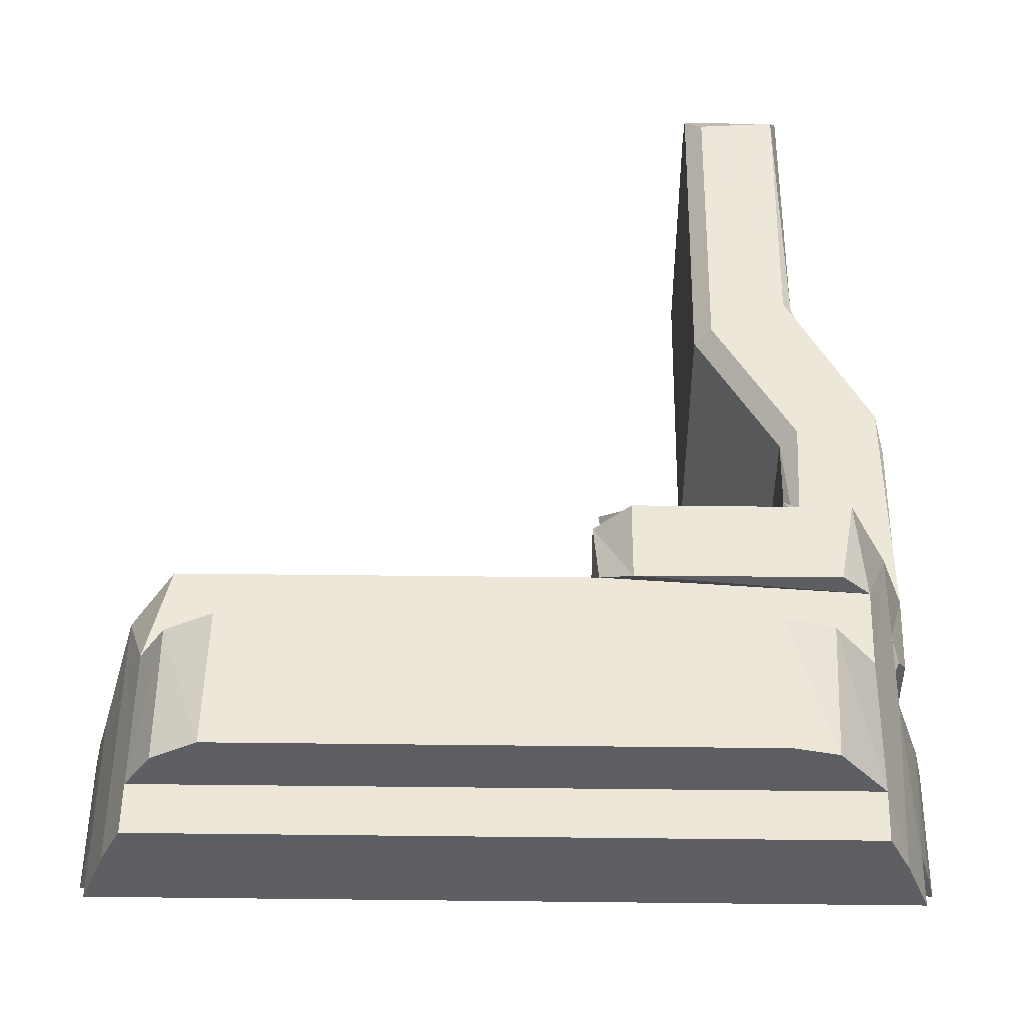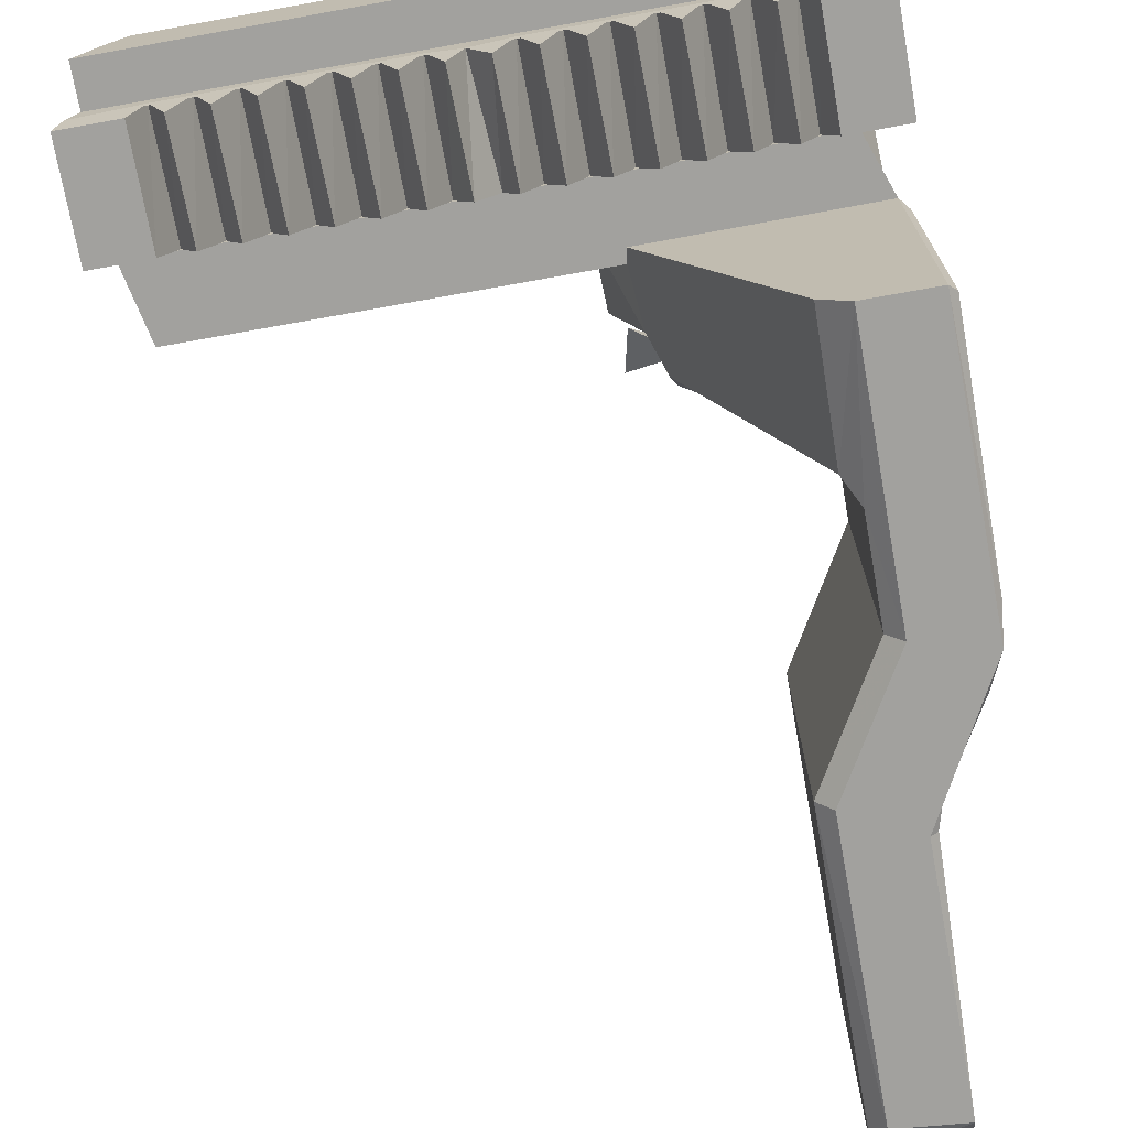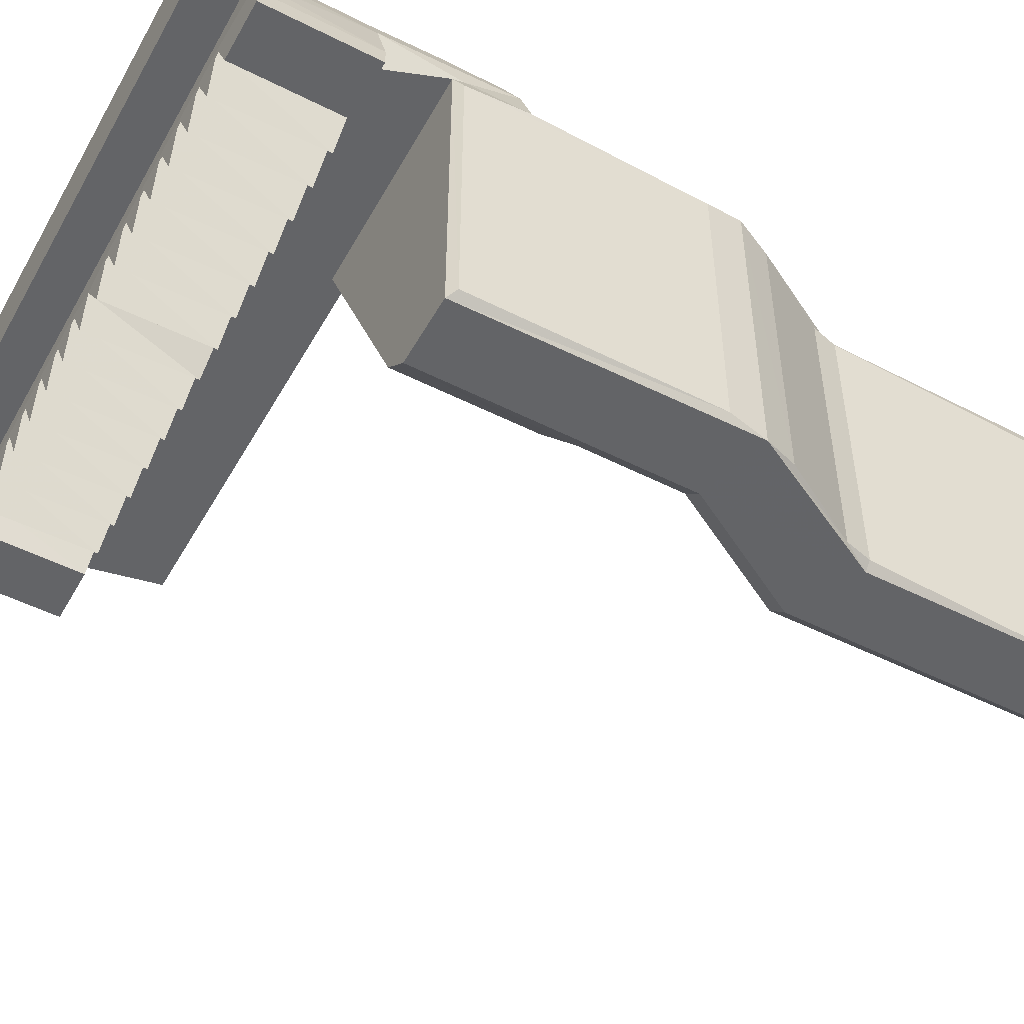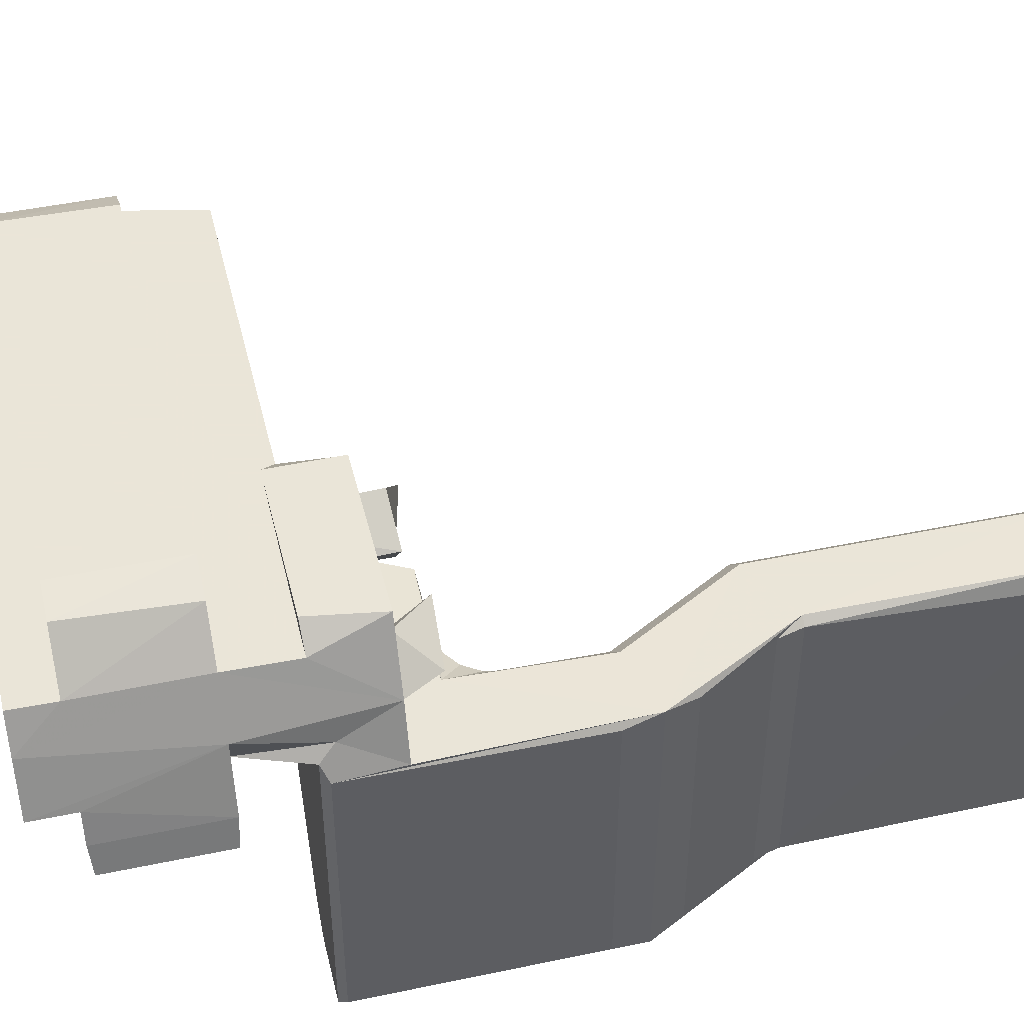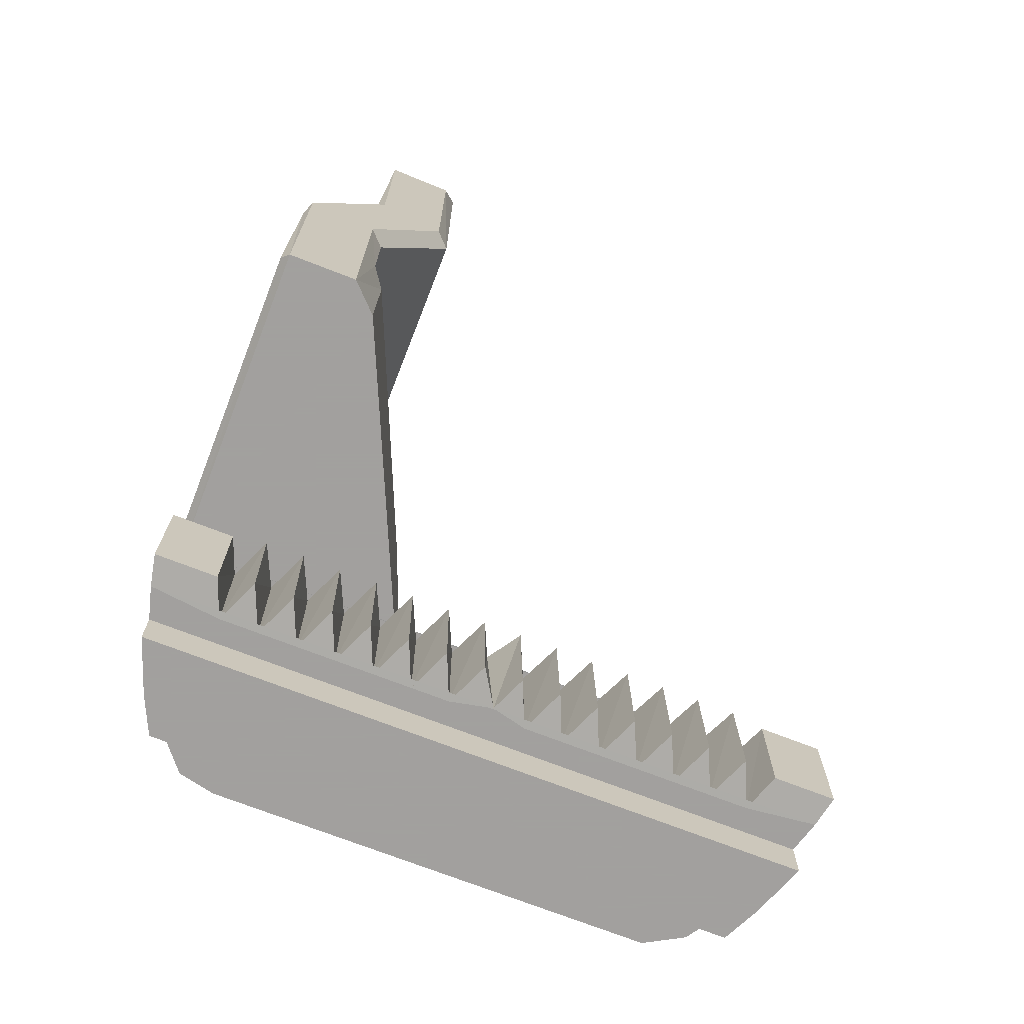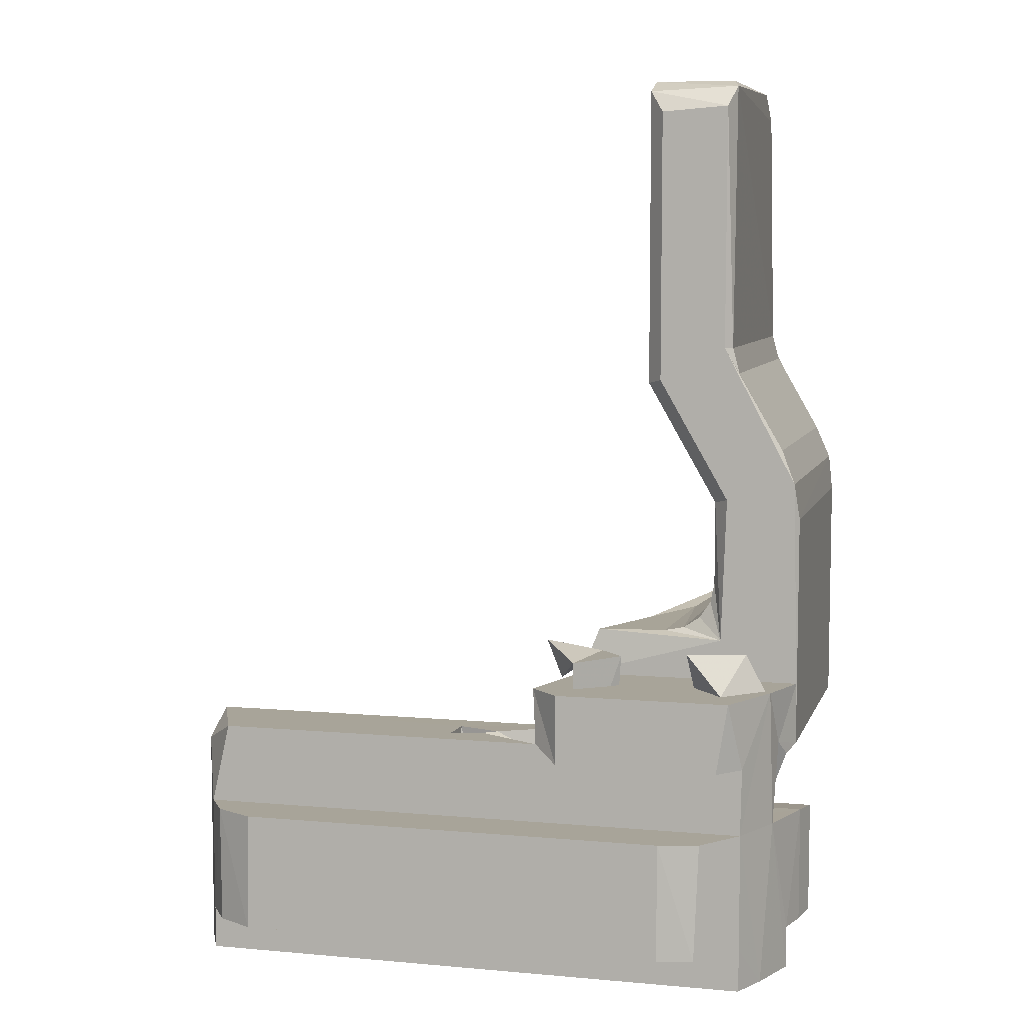
<metadata>
{"format":"obj","ext":"obj","renderer":"f3d","projection":"perspective","resolution":1024,"background":"white","views":[{"elev":50.1,"azim":-179.3,"up":"+Y"},{"elev":-72.0,"azim":-169.8,"up":"+Y"},{"elev":-51.2,"azim":-118.8,"up":"+Y"},{"elev":45.5,"azim":-103.6,"up":"+Y"},{"elev":-71.9,"azim":-21.3,"up":"+Z"},{"elev":7.1,"azim":-165.3,"up":"+Z"}]}
</metadata>
<code>
v -0.03279 0.01395 0.007858
v -0.02899 0.01588 0.008011
v -0.03159 0.01231 0.006944
v -0.03408 0.01373 0.005306
v -0.03142 0.01633 0.005295
v -0.03261 0.01428 -0.002669
v -0.03057 0.01275 -0.002684
v -0.03078 0.01593 -0.002692
v -0.02916 0.01364 0.005185
v -0.02413 0.01433 0.007394
v -0.02122 0.01648 0.007162
v -0.01883 0.01415 0.0083
v -0.01946 0.0124 0.005312
v -0.02323 0.01308 -0.002688
v -0.02231 0.01206 0.00731
v -0.0208 0.01568 -0.002725
v -0.03152 0.009645 -0.003957
v -0.03148 0.009645 -0.01204
v -0.03029 0.006751 -0.00421
v -0.03019 0.006751 -0.01179
v -0.029 0.009645 -0.003957
v -0.02897 0.009645 -0.01204
v -0.02778 0.006751 -0.00421
v -0.02768 0.006751 -0.01179
v -0.02649 0.009645 -0.003957
v -0.02645 0.009645 -0.01204
v -0.02527 0.006751 -0.00421
v -0.02517 0.006751 -0.01179
v -0.02398 0.009645 -0.003957
v -0.02394 0.009645 -0.01204
v -0.02275 0.006751 -0.00421
v -0.02265 0.006751 -0.01179
v -0.02147 0.009645 -0.003957
v -0.02143 0.009645 -0.01204
v -0.02024 0.006751 -0.00421
v -0.02014 0.006751 -0.01179
v -0.01895 0.009645 -0.003957
v -0.01892 0.009645 -0.01204
v -0.01773 0.006751 -0.00421
v -0.01763 0.006751 -0.01179
v -0.01644 0.009645 -0.003957
v -0.0164 0.009645 -0.01204
v -0.01509 0.006758 -0.01179
v -0.01521 0.006751 -0.00421
v -0.01417 0.009088 -0.004005
v -0.01365 0.009088 -0.012
v -0.01272 0.006758 -0.004209
v -0.0126 0.006751 -0.01179
v -0.01141 0.009645 -0.003957
v -0.01137 0.009645 -0.01204
v -0.01019 0.006751 -0.00421
v -0.01009 0.006751 -0.01179
v -0.008899 0.009645 -0.003957
v -0.008862 0.009645 -0.01204
v -0.007674 0.006751 -0.00421
v -0.007573 0.006751 -0.01179
v -0.006385 0.009645 -0.003957
v -0.006349 0.009645 -0.01204
v -0.005161 0.006751 -0.00421
v -0.00506 0.006751 -0.01179
v -0.003872 0.009645 -0.003957
v -0.003836 0.009645 -0.01204
v -0.002648 0.006751 -0.00421
v -0.002547 0.006751 -0.01179
v -0.001359 0.009645 -0.003957
v -0.001322 0.009645 -0.01204
v -0.000135 0.006751 -0.00421
v -3.3e-05 0.006751 -0.01179
v 0.001155 0.009645 -0.003957
v 0.001191 0.009645 -0.01204
v 0.00248 0.006751 -0.01179
v 0.002379 0.006751 -0.00421
v 0.003668 0.009645 -0.003957
v 0.003704 0.009645 -0.01204
v -0.03247 0.00715 -0.01183
v -0.03247 0.00715 -0.004175
v 0.004653 0.00715 -0.01183
v 0.004653 0.00715 -0.004175
v -0.03044 0.0204 -0.012
v -0.02802 0.02095 -0.012
v 0.001213 0.02095 -0.012
v 0.003706 0.01952 -0.012
v 0.005174 0.01725 -0.012
v -0.03305 0.01725 -0.012
v -0.02802 0.02095 -0.004
v -0.01832 0.01502 0.000442
v -0.01759 0.01313 -0.002382
v -0.03072 0.02024 -0.004
v -0.03651 0.00715 -0.004175
v -0.03651 0.00715 -0.01183
v -0.03607 0.00915 -0.004
v 0.008686 0.00715 -0.004175
v 0.008241 0.00915 -0.004
v 0.008686 0.00715 -0.01183
v 0.008241 0.00915 -0.012
v -0.03607 0.00915 -0.012
v -0.03548 0.01125 -0.012
v 0.007648 0.01125 -0.012
v -0.03548 0.01125 -0.0149
v 0.007648 0.01125 -0.0149
v -0.033 0.01725 -0.0149
v 0.005174 0.01725 -0.0149
v -0.03416 0.01481 -0.0149
v 0.006329 0.01481 -0.0149
v 0.001079 0.02095 -0.004
v 0.003767 0.0195 -0.004
v -0.01226 0.01536 -0.006
v -0.0119 0.0135 -0.006
v -0.01377 0.01314 -0.006
v -0.01413 0.015 -0.006
v 0.005179 0.01725 -0.004
v -0.01429 0.01479 0.001501
v -0.02051 0.01874 0.000462
v -0.03301 0.01725 -0.004
v -0.03469 0.0135 -0.003992
v -0.03364 0.01125 -0.004
v 0.007657 0.01125 -0.004
v 0.006367 0.01467 -3.5e-05
v -0.0121 0.01533 0.0015
v -0.01517 0.01413 0.001515
v -0.01226 0.01314 0.0015
v -0.01875 0.01725 0.0015
v 0.003943 0.01725 0.001499
v 0.006519 0.01125 0.0015
v -0.03309 0.01725 0.000566
v -0.03154 0.01875 0.0005
v -0.03487 0.01231 0.001518
v -0.02007 0.01125 0.001498
v -0.02167 0.0101 0.008483
v -0.02135 0.008397 0.0075
v -0.02666 -0.001054 0.008502
v -0.02886 -0.008458 0.009498
v -0.03582 0.01051 0.0053
v -0.0358 0.01015 0.001
v -0.0263 0.00951 0.0085
v -0.03232 0.01874 0.0053
v -0.02047 0.01874 0.0053
v -0.01843 0.0167 0.0053
v -0.0204 0.0105 0.0053
v -0.03451 0.0142 0.0053
v -0.0358 0.01001 0.01681
v -0.0358 -0.00999 0.01681
v -0.03548 -0.01048 0.01926
v -0.03547 0.01051 0.0193
v -0.03453 -0.00999 0.02156
v -0.03453 0.01001 0.02156
v -0.03147 -0.00999 0.02686
v -0.02979 0.009511 0.01775
v -0.0298 0.00951 0.012
v -0.02979 -0.009485 0.01116
v -0.02953 0.00951 0.01066
v -0.02764 0.00951 0.008766
v -0.02877 0.00951 0.009525
v -0.03528 0.01125 0.0005
v -0.0358 -0.00999 0.001
v -0.0202 0.01095 0.0005
v -0.02899 -0.00868 0.0005
v -0.031 -0.00999 0.02861
v -0.03147 0.01001 0.02686
v -0.0305 0.01051 0.02861
v -0.03053 0.01051 0.04512
v -0.031 0.01001 0.02861
v -0.03078 0.01051 0.01805
v -0.03044 0.01051 0.008099
v -0.02979 -0.009493 0.01776
v -0.03531 -0.01049 0.0005
v -0.0305 -0.01049 0.02861
v -0.03056 -0.01049 0.0451
v -0.026 -0.01049 0.02633
v -0.0308 -0.01049 0.01801
v -0.0308 -0.01049 0.0005
v -0.031 0.009068 0.04653
v -0.0305 0.00751 0.047
v -0.026 0.01051 0.04478
v -0.026 0.01051 0.02634
v -0.025 0.00951 0.02607
v -0.025 -0.009491 0.02607
v -0.0305 -0.008148 0.047
v -0.026 -0.01049 0.04468
v -0.025 0.00951 0.04624
v -0.025 0.00751 0.047
v -0.025 -0.00934 0.04699
f 1 3 2
f 4 3 1
f 5 1 2
f 9 2 3
f 4 1 5
f 7 6 8
f 4 5 3
f 9 5 2
f 6 7 3
f 9 7 8
f 5 9 8
f 5 6 3
f 5 8 6
f 9 3 7
f 11 10 15
f 15 12 11
f 13 12 15
f 11 12 13
f 11 13 15
f 15 14 16
f 10 16 14
f 11 16 10
f 16 11 15
f 10 14 15
f 46 45 43
f 45 46 47
f 18 17 75
f 75 17 76
f 20 19 18
f 18 19 17
f 22 21 20
f 20 21 19
f 24 23 22
f 22 23 21
f 26 25 24
f 24 25 23
f 28 27 26
f 26 27 25
f 30 29 28
f 28 29 27
f 32 31 30
f 30 31 29
f 34 33 32
f 32 33 31
f 36 35 34
f 34 35 33
f 38 37 36
f 36 37 35
f 40 39 38
f 38 39 37
f 42 41 40
f 40 41 39
f 43 44 42
f 42 44 41
f 43 45 44
f 48 47 46
f 50 49 48
f 48 49 47
f 52 51 50
f 50 51 49
f 54 53 52
f 52 53 51
f 56 55 54
f 54 55 53
f 58 57 56
f 56 57 55
f 60 59 58
f 58 59 57
f 62 61 60
f 60 61 59
f 64 63 62
f 62 63 61
f 66 65 64
f 64 65 63
f 68 67 66
f 66 67 65
f 70 69 68
f 68 69 67
f 71 72 70
f 70 72 69
f 74 73 71
f 71 73 72
f 77 78 74
f 74 78 73
f 84 79 80
f 81 82 83
f 81 83 80
f 80 83 84
f 105 81 85
f 85 81 80
f 84 114 88
f 84 88 79
f 79 88 85
f 79 85 80
f 89 90 76
f 76 90 75
f 65 67 69
f 89 76 91
f 91 76 17
f 69 72 73
f 41 44 45
f 78 92 73
f 73 92 93
f 25 27 29
f 47 49 45
f 33 29 31
f 65 61 63
f 21 91 17
f 33 35 37
f 49 51 53
f 69 73 93
f 69 93 65
f 37 41 91
f 37 91 33
f 41 37 39
f 21 17 19
f 25 91 21
f 53 55 57
f 21 23 25
f 29 33 91
f 29 91 25
f 45 93 91
f 45 91 41
f 45 49 93
f 57 59 61
f 57 61 93
f 93 61 65
f 49 53 93
f 93 53 57
f 94 92 77
f 77 92 78
f 94 77 95
f 95 77 74
f 70 95 74
f 66 95 70
f 22 20 18
f 58 56 54
f 62 60 58
f 42 40 38
f 74 71 70
f 70 68 66
f 66 64 62
f 75 90 18
f 18 90 96
f 30 28 26
f 54 52 50
f 50 48 46
f 43 42 46
f 38 36 34
f 62 95 66
f 58 54 95
f 58 95 62
f 26 24 22
f 54 50 95
f 42 38 96
f 96 38 34
f 34 32 30
f 30 96 34
f 22 18 96
f 26 22 96
f 26 96 30
f 50 46 95
f 95 46 96
f 96 46 42
f 95 96 97
f 95 97 98
f 99 100 97
f 97 100 98
f 101 102 103
f 103 102 104
f 103 104 99
f 99 104 100
f 84 83 101
f 101 83 102
f 81 105 106
f 81 106 82
f 108 107 110
f 108 110 109
f 105 85 114
f 114 85 88
f 106 105 111
f 111 105 114
f 87 120 86
f 86 120 112
f 84 101 103
f 90 89 96
f 96 89 91
f 96 91 97
f 97 91 115
f 97 115 99
f 99 115 103
f 114 84 103
f 114 103 115
f 154 127 116
f 116 127 115
f 91 93 117
f 116 115 91
f 116 91 117
f 104 102 83
f 82 106 83
f 83 106 111
f 111 118 83
f 83 118 104
f 104 118 98
f 104 98 100
f 92 94 93
f 93 94 95
f 93 95 117
f 117 95 98
f 117 98 118
f 107 119 110
f 110 119 112
f 110 112 109
f 109 112 120
f 109 120 121
f 109 121 108
f 108 121 119
f 108 119 107
f 111 114 125
f 113 122 125
f 125 122 123
f 125 123 111
f 123 118 111
f 123 124 118
f 118 124 117
f 87 86 128
f 87 128 120
f 125 126 113
f 125 114 140
f 140 114 115
f 140 115 127
f 154 116 128
f 128 116 117
f 117 124 128
f 123 122 119
f 86 112 122
f 122 112 119
f 128 124 121
f 128 121 120
f 123 119 121
f 123 121 124
f 130 129 131
f 130 131 132
f 134 144 133
f 133 127 134
f 129 135 131
f 125 136 126
f 137 113 136
f 136 113 126
f 113 137 138
f 113 138 122
f 122 138 86
f 86 138 139
f 140 127 133
f 140 136 125
f 141 142 143
f 141 143 144
f 144 143 145
f 144 145 146
f 159 146 147
f 147 146 145
f 165 150 148
f 148 150 149
f 150 151 149
f 131 135 152
f 151 150 132
f 151 132 153
f 153 132 152
f 152 132 131
f 166 155 154
f 154 155 134
f 154 134 127
f 128 156 154
f 156 128 157
f 132 157 130
f 86 139 128
f 128 139 157
f 157 139 130
f 155 142 141
f 134 155 141
f 158 162 159
f 158 159 147
f 144 134 141
f 144 146 160
f 160 146 159
f 162 160 159
f 160 162 161
f 163 148 164
f 164 148 149
f 135 164 152
f 152 164 153
f 153 164 151
f 151 164 149
f 135 129 164
f 130 139 129
f 136 140 139
f 139 140 133
f 139 138 137
f 139 137 136
f 175 176 163
f 163 176 148
f 143 142 166
f 167 147 143
f 143 147 145
f 147 167 158
f 168 158 167
f 165 177 170
f 170 177 169
f 165 170 150
f 150 170 171
f 157 132 171
f 132 150 171
f 171 166 157
f 157 166 154
f 157 154 156
f 142 155 166
f 172 161 162
f 162 158 172
f 172 158 168
f 144 164 133
f 133 164 139
f 139 164 129
f 161 174 160
f 160 174 175
f 160 175 144
f 144 175 163
f 144 163 164
f 177 165 176
f 176 165 148
f 168 178 172
f 166 171 170
f 166 170 143
f 143 170 167
f 167 170 169
f 167 169 168
f 168 169 179
f 173 172 178
f 174 161 180
f 180 161 172
f 180 172 181
f 181 172 173
f 176 175 180
f 180 175 174
f 179 169 177
f 177 182 179
f 178 168 182
f 182 168 179
f 181 173 182
f 182 173 178
f 182 177 181
f 181 177 176
f 181 176 180

</code>
